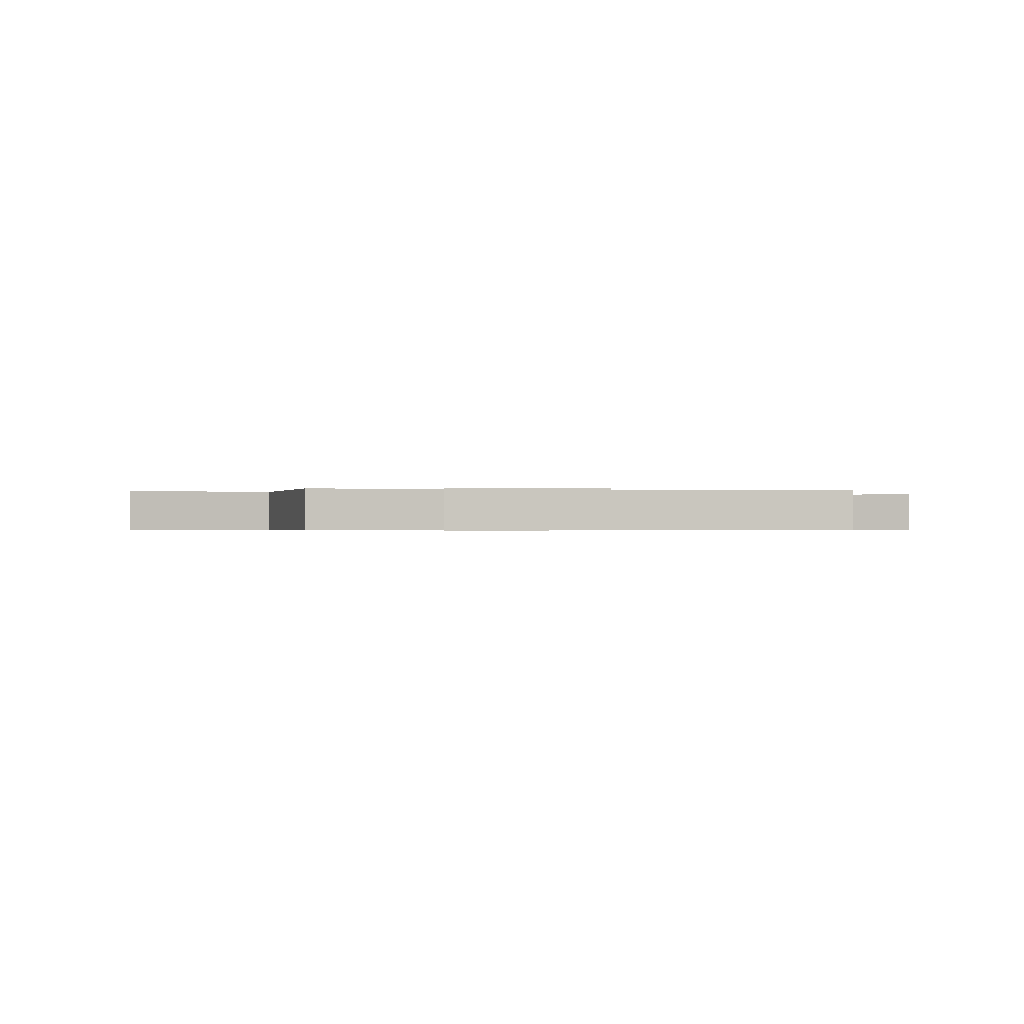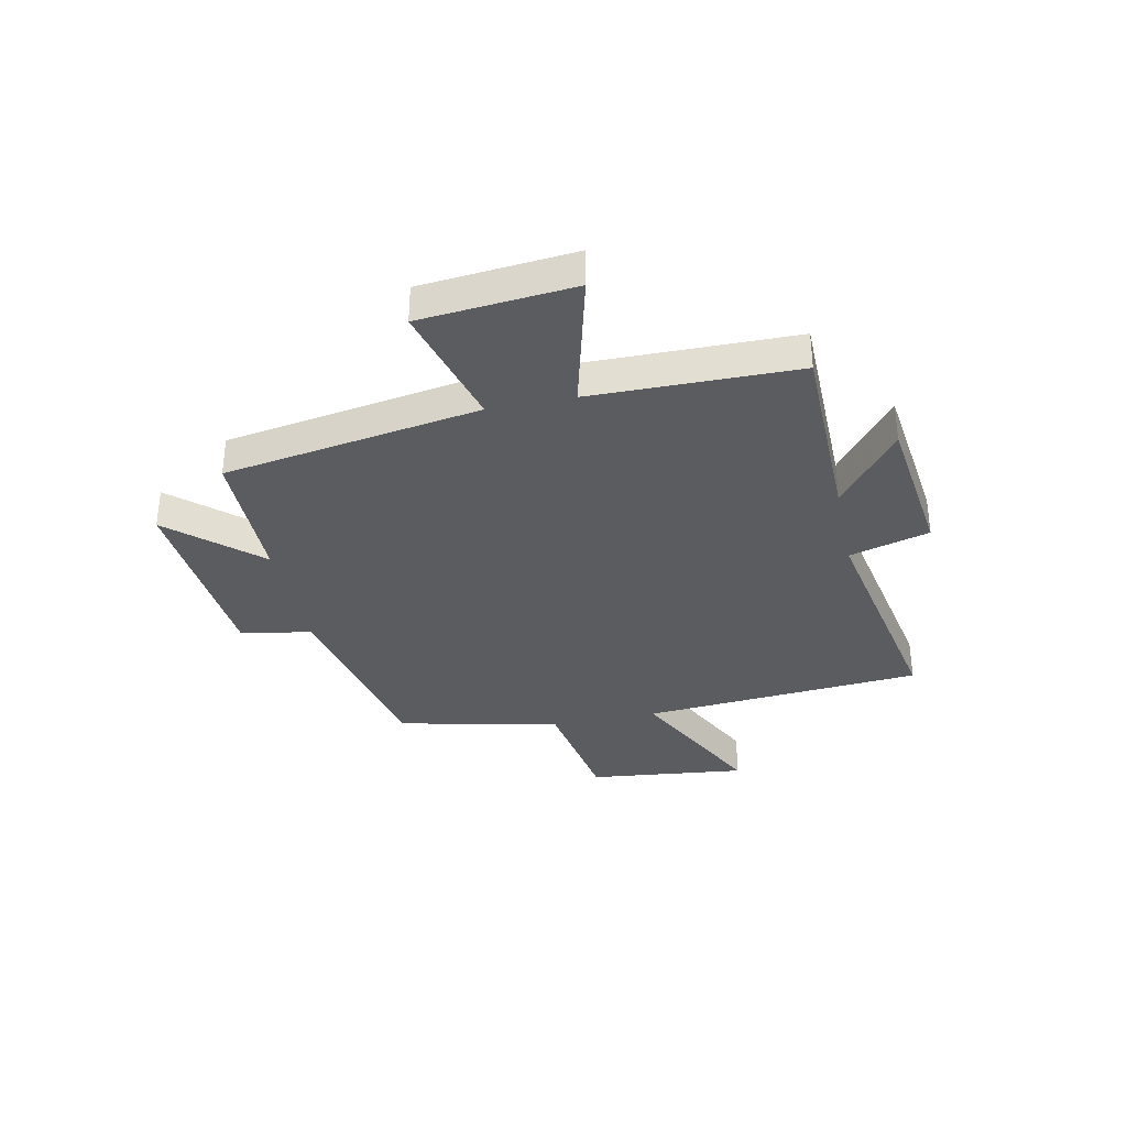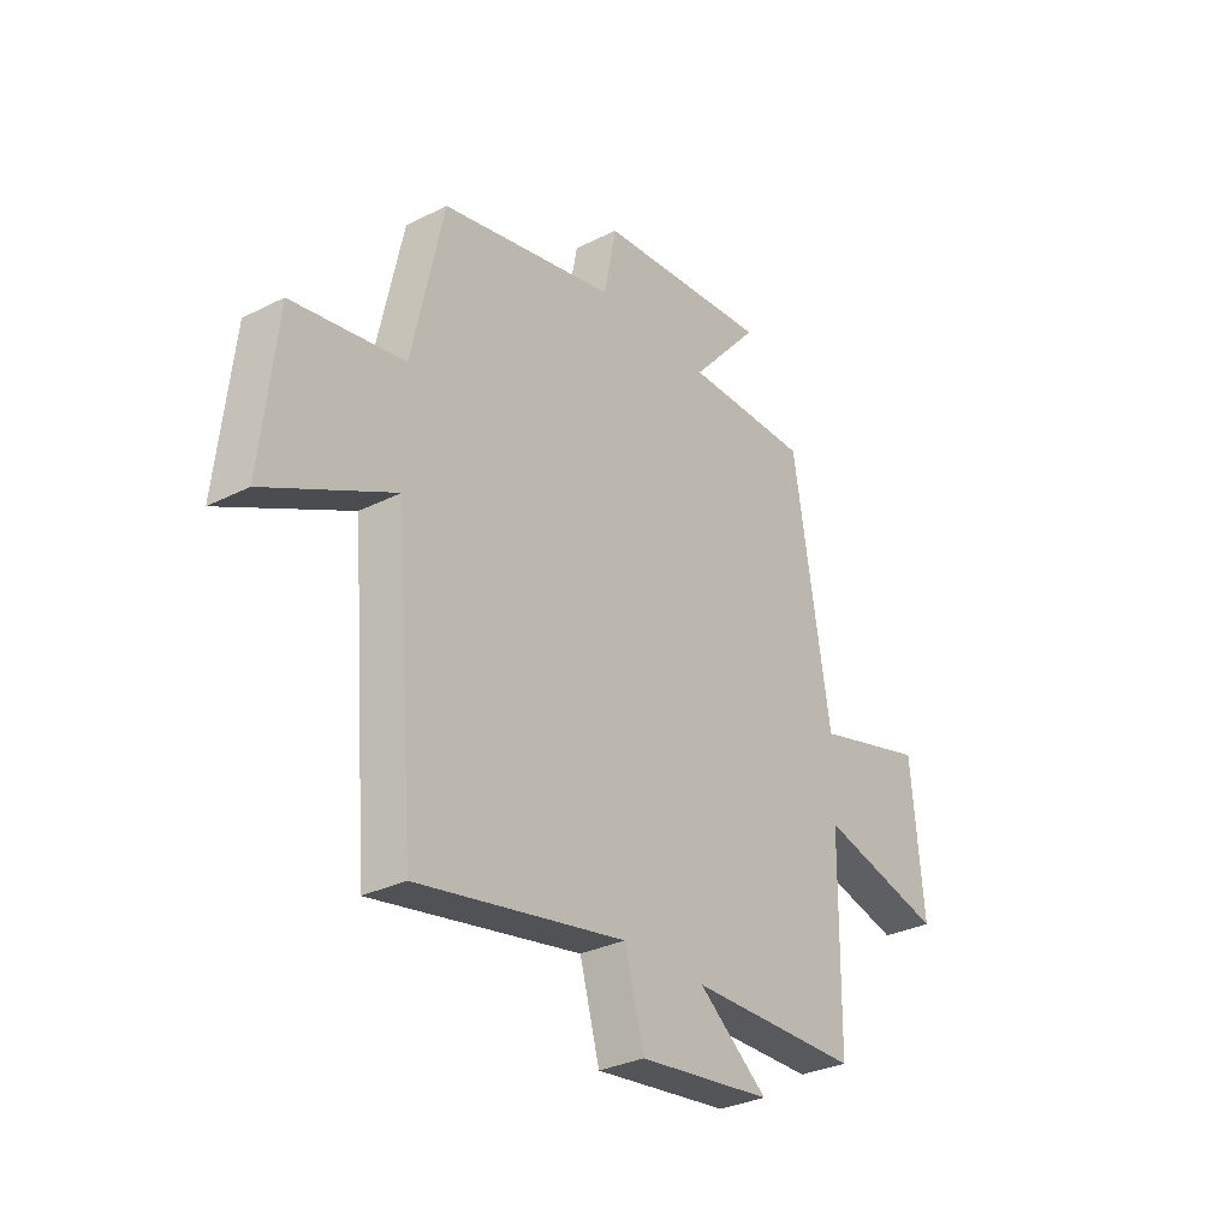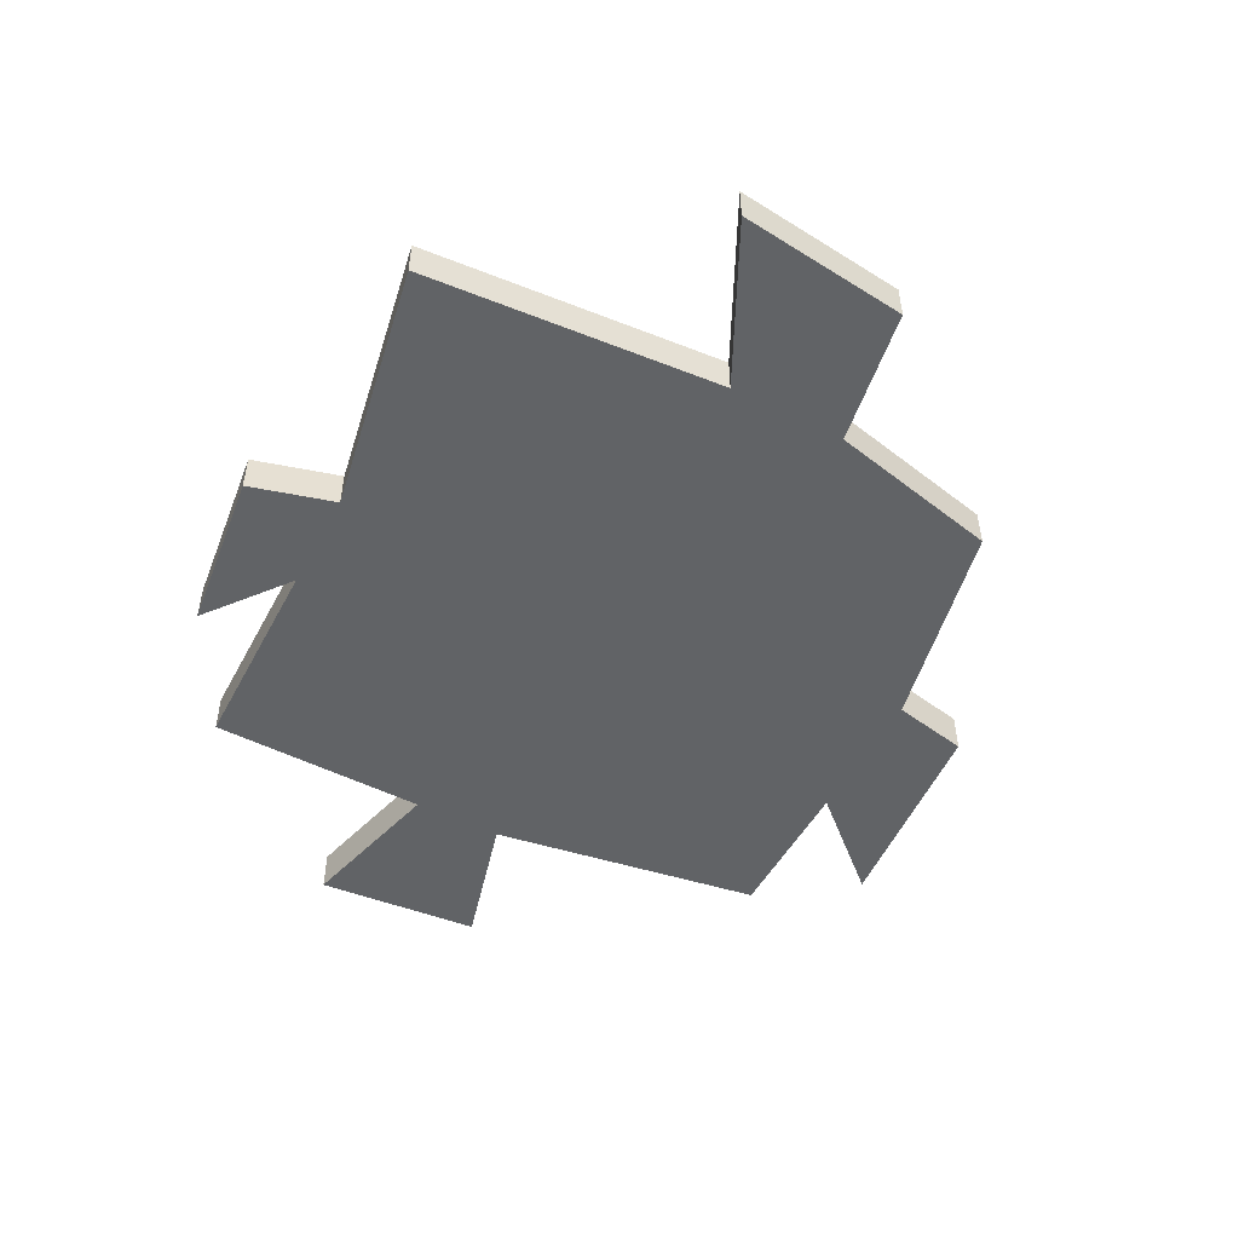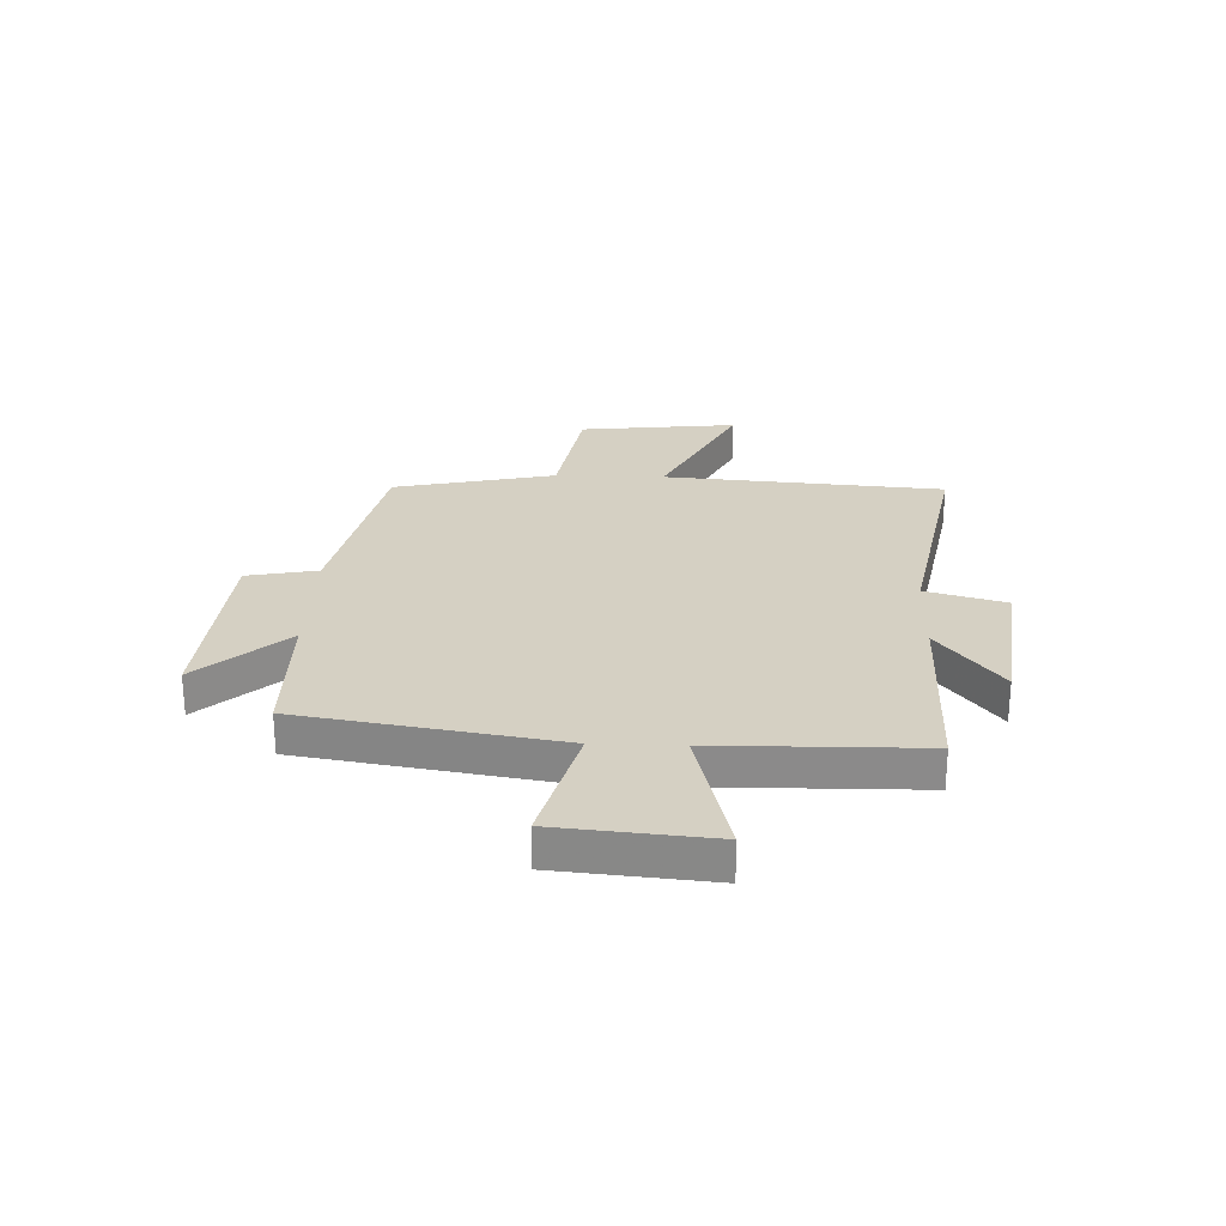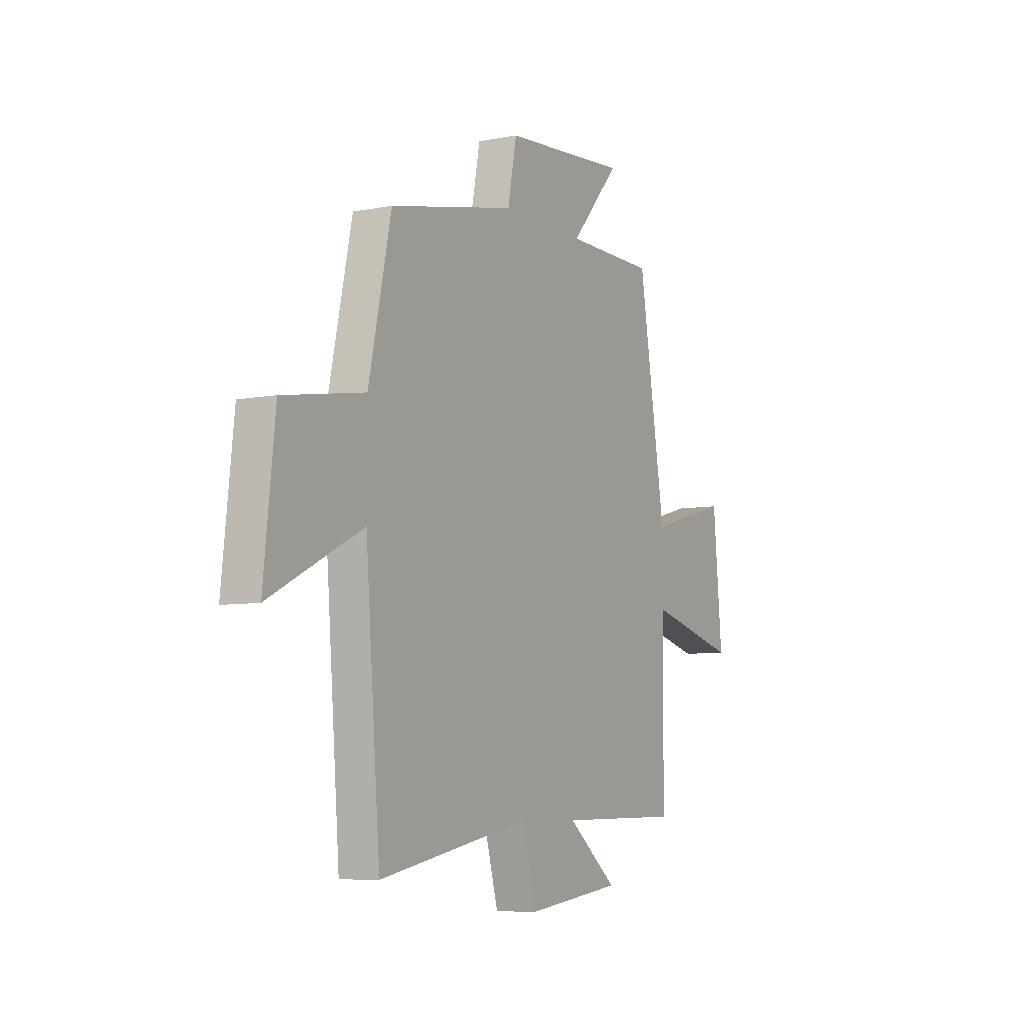
<metadata>
{"format":"obj","ext":"obj","renderer":"f3d","projection":"perspective","resolution":1024,"background":"white","views":[{"elev":-0.4,"azim":164.3,"up":"+Y"},{"elev":-34.5,"azim":101.8,"up":"+Y"},{"elev":-30.8,"azim":-54.1,"up":"+Z"},{"elev":-50.8,"azim":-118.0,"up":"+Y"},{"elev":26.2,"azim":91.9,"up":"+Y"},{"elev":-7.0,"azim":-60.8,"up":"+Z"}]}
</metadata>
<code>
v -0.436 0.07 0.423
v -0.077 0.07 0.5
v -0.052 0.07 0.629
v 0.306 0.07 0.659
v 0.165 0.07 0.5
v 0.423 0.07 0.499
v 0.5 0.07 0.031
v 0.731 0.07 0.094
v 0.757 0.07 -0.186
v 0.5 0.07 -0.121
v 0.496 0.07 -0.496
v 0.143 0.07 -0.5
v 0.286 0.07 -0.612
v 0.01 0.07 -0.646
v -0.031 0.07 -0.5
v -0.459 0.07 -0.581
v -0.5 0.07 -0.07
v -0.762 0.07 -0.201
v -0.73 0.07 0.089
v -0.5 0.07 0.128
v -0.436 0 0.423
v -0.077 0 0.5
v -0.052 0 0.629
v 0.306 0 0.659
v 0.165 0 0.5
v 0.423 0 0.499
v 0.5 0 0.031
v 0.731 0 0.094
v 0.757 0 -0.186
v 0.5 0 -0.121
v 0.496 0 -0.496
v 0.143 0 -0.5
v 0.286 0 -0.612
v 0.01 0 -0.646
v -0.031 0 -0.5
v -0.459 0 -0.581
v -0.5 0 -0.07
v -0.762 0 -0.201
v -0.73 0 0.089
v -0.5 0 0.128
f 17 18 19 20
f 15 16 17 20
f 15 20 1 2
f 12 13 14 15
f 10 11 12 15
f 10 15 2 3
f 7 8 9 10
f 5 6 7 10
f 5 10 3
f 3 4 5
f 40 39 38 37
f 40 37 36 35
f 22 21 40 35
f 35 34 33 32
f 35 32 31 30
f 23 22 35 30
f 30 29 28 27
f 30 27 26 25
f 23 30 25
f 25 24 23
f 1 21 22 2
f 2 22 23 3
f 3 23 24 4
f 4 24 25 5
f 5 25 26 6
f 6 26 27 7
f 7 27 28 8
f 8 28 29 9
f 9 29 30 10
f 10 30 31 11
f 11 31 32 12
f 12 32 33 13
f 13 33 34 14
f 14 34 35 15
f 15 35 36 16
f 16 36 37 17
f 17 37 38 18
f 18 38 39 19
f 19 39 40 20
f 20 40 21 1

</code>
